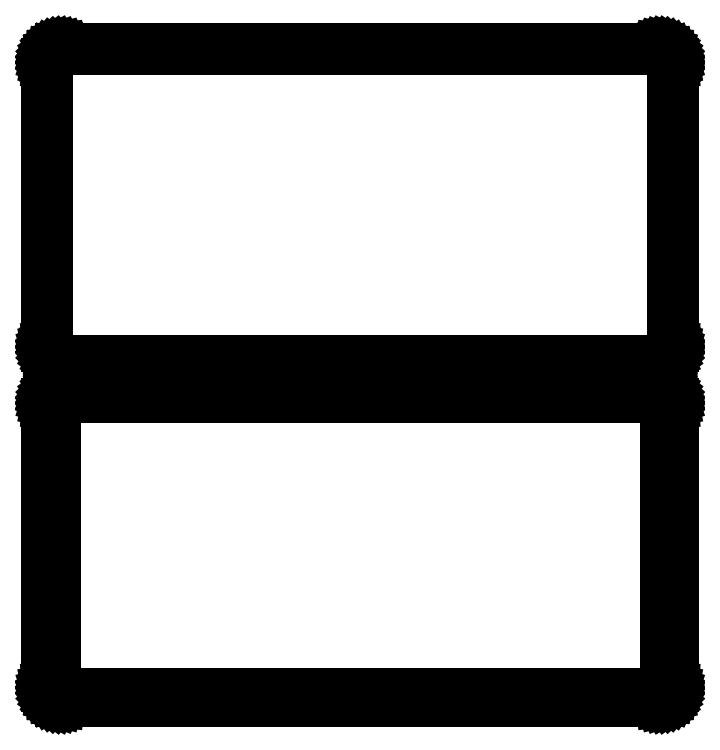
<metadata>
{"format":"dxf","ext":"dxf","renderer":"ezdxf+matplotlib","layout":"modelspace","background":"white","min_lineweight":24,"dpi":150}
</metadata>
<code>
0
SECTION
2
ENTITIES
0
LINE
8
0
10
100.9
20
289.6
11
101.5
21
289.7
0
LINE
8
0
10
101.5
20
289.7
11
102.1
21
290
0
LINE
8
0
10
102.1
20
290
11
102.7
21
290.3
0
LINE
8
0
10
102.7
20
290.3
11
103.2
21
290.6
0
LINE
8
0
10
103.2
20
290.6
11
103.6
21
291.1
0
LINE
8
0
10
103.6
20
291.1
11
104
21
291.6
0
LINE
8
0
10
104
20
291.6
11
104.4
21
292.1
0
LINE
8
0
10
104.4
20
292.1
11
104.6
21
292.7
0
LINE
8
0
10
104.6
20
292.7
11
104.8
21
293.3
0
LINE
8
0
10
104.8
20
293.3
11
105
21
293.9
0
LINE
8
0
10
105
20
293.9
11
105
21
294.5
0
LINE
8
0
10
105
20
294.5
11
105
21
389.5
0
LINE
8
0
10
105
20
389.5
11
105
21
390.1
0
LINE
8
0
10
105
20
390.1
11
104.8
21
390.7
0
LINE
8
0
10
104.8
20
390.7
11
104.6
21
391.3
0
LINE
8
0
10
104.6
20
391.3
11
104.4
21
391.9
0
LINE
8
0
10
104.4
20
391.9
11
104
21
392.4
0
LINE
8
0
10
104
20
392.4
11
103.6
21
392.9
0
LINE
8
0
10
103.6
20
392.9
11
103.2
21
393.4
0
LINE
8
0
10
103.2
20
393.4
11
102.7
21
393.7
0
LINE
8
0
10
102.7
20
393.7
11
102.1
21
394
0
LINE
8
0
10
102.1
20
394
11
101.5
21
394.3
0
LINE
8
0
10
101.5
20
394.3
11
100.9
21
394.4
0
LINE
8
0
10
100.9
20
394.4
11
100.3
21
394.5
0
LINE
8
0
10
100.3
20
394.5
11
-100.3
21
394.5
0
LINE
8
0
10
-100.3
20
394.5
11
-100.9
21
394.4
0
LINE
8
0
10
-100.9
20
394.4
11
-101.5
21
394.3
0
LINE
8
0
10
-101.5
20
394.3
11
-102.1
21
394
0
LINE
8
0
10
-102.1
20
394
11
-102.7
21
393.7
0
LINE
8
0
10
-102.7
20
393.7
11
-103.2
21
393.4
0
LINE
8
0
10
-103.2
20
393.4
11
-103.6
21
392.9
0
LINE
8
0
10
-103.6
20
392.9
11
-104
21
392.4
0
LINE
8
0
10
-104
20
392.4
11
-104.4
21
391.9
0
LINE
8
0
10
-104.4
20
391.9
11
-104.6
21
391.3
0
LINE
8
0
10
-104.6
20
391.3
11
-104.8
21
390.7
0
LINE
8
0
10
-104.8
20
390.7
11
-105
21
390.1
0
LINE
8
0
10
-105
20
390.1
11
-105
21
389.5
0
LINE
8
0
10
-105
20
389.5
11
-105
21
294.5
0
LINE
8
0
10
-105
20
294.5
11
-105
21
293.9
0
LINE
8
0
10
-105
20
293.9
11
-104.8
21
293.3
0
LINE
8
0
10
-104.8
20
293.3
11
-104.6
21
292.7
0
LINE
8
0
10
-104.6
20
292.7
11
-104.4
21
292.1
0
LINE
8
0
10
-104.4
20
292.1
11
-104
21
291.6
0
LINE
8
0
10
-104
20
291.6
11
-103.6
21
291.1
0
LINE
8
0
10
-103.6
20
291.1
11
-103.2
21
290.6
0
LINE
8
0
10
-103.2
20
290.6
11
-102.7
21
290.3
0
LINE
8
0
10
-102.7
20
290.3
11
-102.1
21
290
0
LINE
8
0
10
-102.1
20
290
11
-101.5
21
289.7
0
LINE
8
0
10
-101.5
20
289.7
11
-100.9
21
289.6
0
LINE
8
0
10
-100.9
20
289.6
11
-100.3
21
289.5
0
LINE
8
0
10
-100.3
20
289.5
11
100.3
21
289.5
0
LINE
8
0
10
100.3
20
289.5
11
100.9
21
289.6
0
LINE
8
0
10
-100
20
290.2
11
-100.6
21
290.3
0
LINE
8
0
10
-100.6
20
290.3
11
-101.2
21
290.4
0
LINE
8
0
10
-101.2
20
290.4
11
-101.7
21
290.6
0
LINE
8
0
10
-101.7
20
290.6
11
-102.2
21
290.9
0
LINE
8
0
10
-102.2
20
290.9
11
-102.7
21
291.2
0
LINE
8
0
10
-102.7
20
291.2
11
-103.1
21
291.6
0
LINE
8
0
10
-103.1
20
291.6
11
-103.5
21
292.1
0
LINE
8
0
10
-103.5
20
292.1
11
-103.8
21
292.5
0
LINE
8
0
10
-103.8
20
292.5
11
-104
21
293.1
0
LINE
8
0
10
-104
20
293.1
11
-104.2
21
293.6
0
LINE
8
0
10
-104.2
20
293.6
11
-104.3
21
294.2
0
LINE
8
0
10
-104.3
20
294.2
11
-104.3
21
294.8
0
LINE
8
0
10
-104.3
20
294.8
11
-104.3
21
389.2
0
LINE
8
0
10
-104.3
20
389.2
11
-104.3
21
389.8
0
LINE
8
0
10
-104.3
20
389.8
11
-104.2
21
390.4
0
LINE
8
0
10
-104.2
20
390.4
11
-104
21
390.9
0
LINE
8
0
10
-104
20
390.9
11
-103.8
21
391.5
0
LINE
8
0
10
-103.8
20
391.5
11
-103.5
21
391.9
0
LINE
8
0
10
-103.5
20
391.9
11
-103.1
21
392.4
0
LINE
8
0
10
-103.1
20
392.4
11
-102.7
21
392.8
0
LINE
8
0
10
-102.7
20
392.8
11
-102.2
21
393.1
0
LINE
8
0
10
-102.2
20
393.1
11
-101.7
21
393.4
0
LINE
8
0
10
-101.7
20
393.4
11
-101.2
21
393.6
0
LINE
8
0
10
-101.2
20
393.6
11
-100.6
21
393.7
0
LINE
8
0
10
-100.6
20
393.7
11
-100
21
393.8
0
LINE
8
0
10
-100
20
393.8
11
100
21
393.8
0
LINE
8
0
10
100
20
393.8
11
100.6
21
393.7
0
LINE
8
0
10
100.6
20
393.7
11
101.2
21
393.6
0
LINE
8
0
10
101.2
20
393.6
11
101.7
21
393.4
0
LINE
8
0
10
101.7
20
393.4
11
102.2
21
393.1
0
LINE
8
0
10
102.2
20
393.1
11
102.7
21
392.8
0
LINE
8
0
10
102.7
20
392.8
11
103.1
21
392.4
0
LINE
8
0
10
103.1
20
392.4
11
103.5
21
391.9
0
LINE
8
0
10
103.5
20
391.9
11
103.8
21
391.5
0
LINE
8
0
10
103.8
20
391.5
11
104
21
390.9
0
LINE
8
0
10
104
20
390.9
11
104.2
21
390.4
0
LINE
8
0
10
104.2
20
390.4
11
104.3
21
389.8
0
LINE
8
0
10
104.3
20
389.8
11
104.3
21
389.2
0
LINE
8
0
10
104.3
20
389.2
11
104.3
21
294.8
0
LINE
8
0
10
104.3
20
294.8
11
104.3
21
294.2
0
LINE
8
0
10
104.3
20
294.2
11
104.2
21
293.6
0
LINE
8
0
10
104.2
20
293.6
11
104
21
293.1
0
LINE
8
0
10
104
20
293.1
11
103.8
21
292.5
0
LINE
8
0
10
103.8
20
292.5
11
103.5
21
292.1
0
LINE
8
0
10
103.5
20
292.1
11
103.1
21
291.6
0
LINE
8
0
10
103.1
20
291.6
11
102.7
21
291.2
0
LINE
8
0
10
102.7
20
291.2
11
102.2
21
290.9
0
LINE
8
0
10
102.2
20
290.9
11
101.7
21
290.6
0
LINE
8
0
10
101.7
20
290.6
11
101.2
21
290.4
0
LINE
8
0
10
101.2
20
290.4
11
100.6
21
290.3
0
LINE
8
0
10
100.6
20
290.3
11
100
21
290.2
0
LINE
8
0
10
100
20
290.2
11
-100
21
290.2
0
LINE
8
0
10
100.9
20
175.6
11
101.5
21
175.7
0
LINE
8
0
10
101.5
20
175.7
11
102.1
21
176
0
LINE
8
0
10
102.1
20
176
11
102.7
21
176.3
0
LINE
8
0
10
102.7
20
176.3
11
103.2
21
176.6
0
LINE
8
0
10
103.2
20
176.6
11
103.6
21
177.1
0
LINE
8
0
10
103.6
20
177.1
11
104
21
177.6
0
LINE
8
0
10
104
20
177.6
11
104.4
21
178.1
0
LINE
8
0
10
104.4
20
178.1
11
104.6
21
178.7
0
LINE
8
0
10
104.6
20
178.7
11
104.8
21
179.3
0
LINE
8
0
10
104.8
20
179.3
11
105
21
179.9
0
LINE
8
0
10
105
20
179.9
11
105
21
180.5
0
LINE
8
0
10
105
20
180.5
11
105
21
275.5
0
LINE
8
0
10
105
20
275.5
11
105
21
276.1
0
LINE
8
0
10
105
20
276.1
11
104.8
21
276.7
0
LINE
8
0
10
104.8
20
276.7
11
104.6
21
277.3
0
LINE
8
0
10
104.6
20
277.3
11
104.4
21
277.9
0
LINE
8
0
10
104.4
20
277.9
11
104
21
278.4
0
LINE
8
0
10
104
20
278.4
11
103.6
21
278.9
0
LINE
8
0
10
103.6
20
278.9
11
103.2
21
279.4
0
LINE
8
0
10
103.2
20
279.4
11
102.7
21
279.7
0
LINE
8
0
10
102.7
20
279.7
11
102.1
21
280
0
LINE
8
0
10
102.1
20
280
11
101.5
21
280.3
0
LINE
8
0
10
101.5
20
280.3
11
100.9
21
280.4
0
LINE
8
0
10
100.9
20
280.4
11
100.3
21
280.5
0
LINE
8
0
10
100.3
20
280.5
11
-100.3
21
280.5
0
LINE
8
0
10
-100.3
20
280.5
11
-100.9
21
280.4
0
LINE
8
0
10
-100.9
20
280.4
11
-101.5
21
280.3
0
LINE
8
0
10
-101.5
20
280.3
11
-102.1
21
280
0
LINE
8
0
10
-102.1
20
280
11
-102.7
21
279.7
0
LINE
8
0
10
-102.7
20
279.7
11
-103.2
21
279.4
0
LINE
8
0
10
-103.2
20
279.4
11
-103.6
21
278.9
0
LINE
8
0
10
-103.6
20
278.9
11
-104
21
278.4
0
LINE
8
0
10
-104
20
278.4
11
-104.4
21
277.9
0
LINE
8
0
10
-104.4
20
277.9
11
-104.6
21
277.3
0
LINE
8
0
10
-104.6
20
277.3
11
-104.8
21
276.7
0
LINE
8
0
10
-104.8
20
276.7
11
-105
21
276.1
0
LINE
8
0
10
-105
20
276.1
11
-105
21
275.5
0
LINE
8
0
10
-105
20
275.5
11
-105
21
180.5
0
LINE
8
0
10
-105
20
180.5
11
-105
21
179.9
0
LINE
8
0
10
-105
20
179.9
11
-104.8
21
179.3
0
LINE
8
0
10
-104.8
20
179.3
11
-104.6
21
178.7
0
LINE
8
0
10
-104.6
20
178.7
11
-104.4
21
178.1
0
LINE
8
0
10
-104.4
20
178.1
11
-104
21
177.6
0
LINE
8
0
10
-104
20
177.6
11
-103.6
21
177.1
0
LINE
8
0
10
-103.6
20
177.1
11
-103.2
21
176.6
0
LINE
8
0
10
-103.2
20
176.6
11
-102.7
21
176.3
0
LINE
8
0
10
-102.7
20
176.3
11
-102.1
21
176
0
LINE
8
0
10
-102.1
20
176
11
-101.5
21
175.7
0
LINE
8
0
10
-101.5
20
175.7
11
-100.9
21
175.6
0
LINE
8
0
10
-100.9
20
175.6
11
-100.3
21
175.5
0
LINE
8
0
10
-100.3
20
175.5
11
100.3
21
175.5
0
LINE
8
0
10
100.3
20
175.5
11
100.9
21
175.6
0
LINE
8
0
10
-99.88
20
178.6
11
-100.1
21
178.7
0
LINE
8
0
10
-100.1
20
178.7
11
-100.4
21
178.7
0
LINE
8
0
10
-100.4
20
178.7
11
-100.6
21
178.8
0
LINE
8
0
10
-100.6
20
178.8
11
-100.9
21
179
0
LINE
8
0
10
-100.9
20
179
11
-101.1
21
179.1
0
LINE
8
0
10
-101.1
20
179.1
11
-101.3
21
179.3
0
LINE
8
0
10
-101.3
20
179.3
11
-101.5
21
179.5
0
LINE
8
0
10
-101.5
20
179.5
11
-101.6
21
179.7
0
LINE
8
0
10
-101.6
20
179.7
11
-101.7
21
180
0
LINE
8
0
10
-101.7
20
180
11
-101.8
21
180.2
0
LINE
8
0
10
-101.8
20
180.2
11
-101.8
21
180.5
0
LINE
8
0
10
-101.8
20
180.5
11
-101.9
21
180.8
0
LINE
8
0
10
-101.9
20
180.8
11
-101.9
21
275.2
0
LINE
8
0
10
-101.9
20
275.2
11
-101.8
21
275.5
0
LINE
8
0
10
-101.8
20
275.5
11
-101.8
21
275.8
0
LINE
8
0
10
-101.8
20
275.8
11
-101.7
21
276
0
LINE
8
0
10
-101.7
20
276
11
-101.6
21
276.3
0
LINE
8
0
10
-101.6
20
276.3
11
-101.5
21
276.5
0
LINE
8
0
10
-101.5
20
276.5
11
-101.3
21
276.7
0
LINE
8
0
10
-101.3
20
276.7
11
-101.1
21
276.9
0
LINE
8
0
10
-101.1
20
276.9
11
-100.9
21
277
0
LINE
8
0
10
-100.9
20
277
11
-100.6
21
277.2
0
LINE
8
0
10
-100.6
20
277.2
11
-100.4
21
277.3
0
LINE
8
0
10
-100.4
20
277.3
11
-100.1
21
277.3
0
LINE
8
0
10
-100.1
20
277.3
11
-99.88
21
277.4
0
LINE
8
0
10
-99.88
20
277.4
11
99.88
21
277.4
0
LINE
8
0
10
99.88
20
277.4
11
100.1
21
277.3
0
LINE
8
0
10
100.1
20
277.3
11
100.4
21
277.3
0
LINE
8
0
10
100.4
20
277.3
11
100.6
21
277.2
0
LINE
8
0
10
100.6
20
277.2
11
100.9
21
277
0
LINE
8
0
10
100.9
20
277
11
101.1
21
276.9
0
LINE
8
0
10
101.1
20
276.9
11
101.3
21
276.7
0
LINE
8
0
10
101.3
20
276.7
11
101.5
21
276.5
0
LINE
8
0
10
101.5
20
276.5
11
101.6
21
276.3
0
LINE
8
0
10
101.6
20
276.3
11
101.7
21
276
0
LINE
8
0
10
101.7
20
276
11
101.8
21
275.8
0
LINE
8
0
10
101.8
20
275.8
11
101.8
21
275.5
0
LINE
8
0
10
101.8
20
275.5
11
101.9
21
275.2
0
LINE
8
0
10
101.9
20
275.2
11
101.9
21
180.8
0
LINE
8
0
10
101.9
20
180.8
11
101.8
21
180.5
0
LINE
8
0
10
101.8
20
180.5
11
101.8
21
180.2
0
LINE
8
0
10
101.8
20
180.2
11
101.7
21
180
0
LINE
8
0
10
101.7
20
180
11
101.6
21
179.7
0
LINE
8
0
10
101.6
20
179.7
11
101.5
21
179.5
0
LINE
8
0
10
101.5
20
179.5
11
101.3
21
179.3
0
LINE
8
0
10
101.3
20
179.3
11
101.1
21
179.1
0
LINE
8
0
10
101.1
20
179.1
11
100.9
21
179
0
LINE
8
0
10
100.9
20
179
11
100.6
21
178.8
0
LINE
8
0
10
100.6
20
178.8
11
100.4
21
178.7
0
LINE
8
0
10
100.4
20
178.7
11
100.1
21
178.7
0
LINE
8
0
10
100.1
20
178.7
11
99.88
21
178.6
0
LINE
8
0
10
99.88
20
178.6
11
-99.88
21
178.6
0
ENDSEC
0
EOF

</code>
